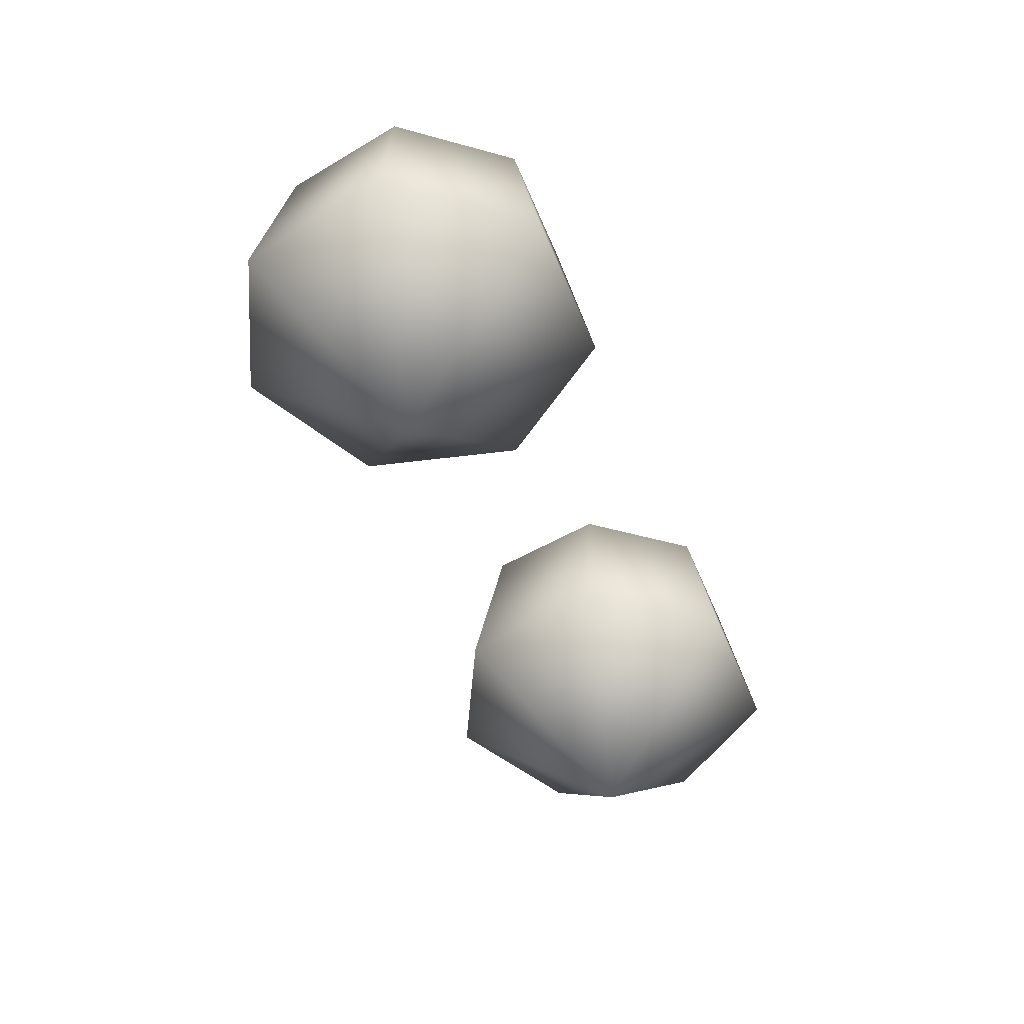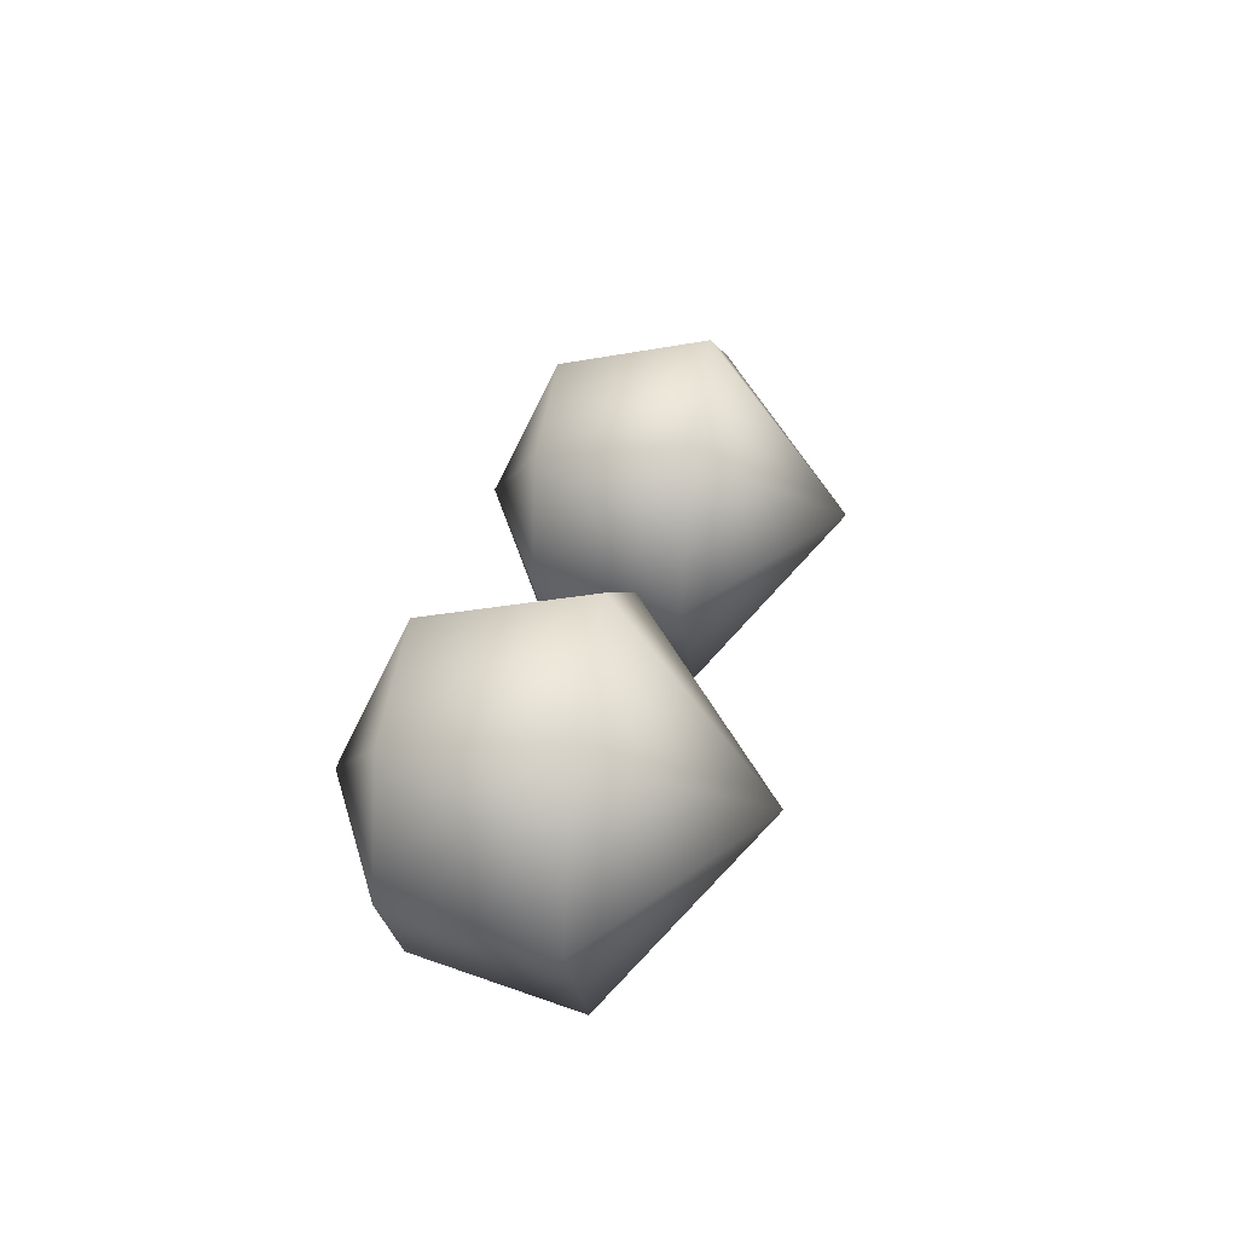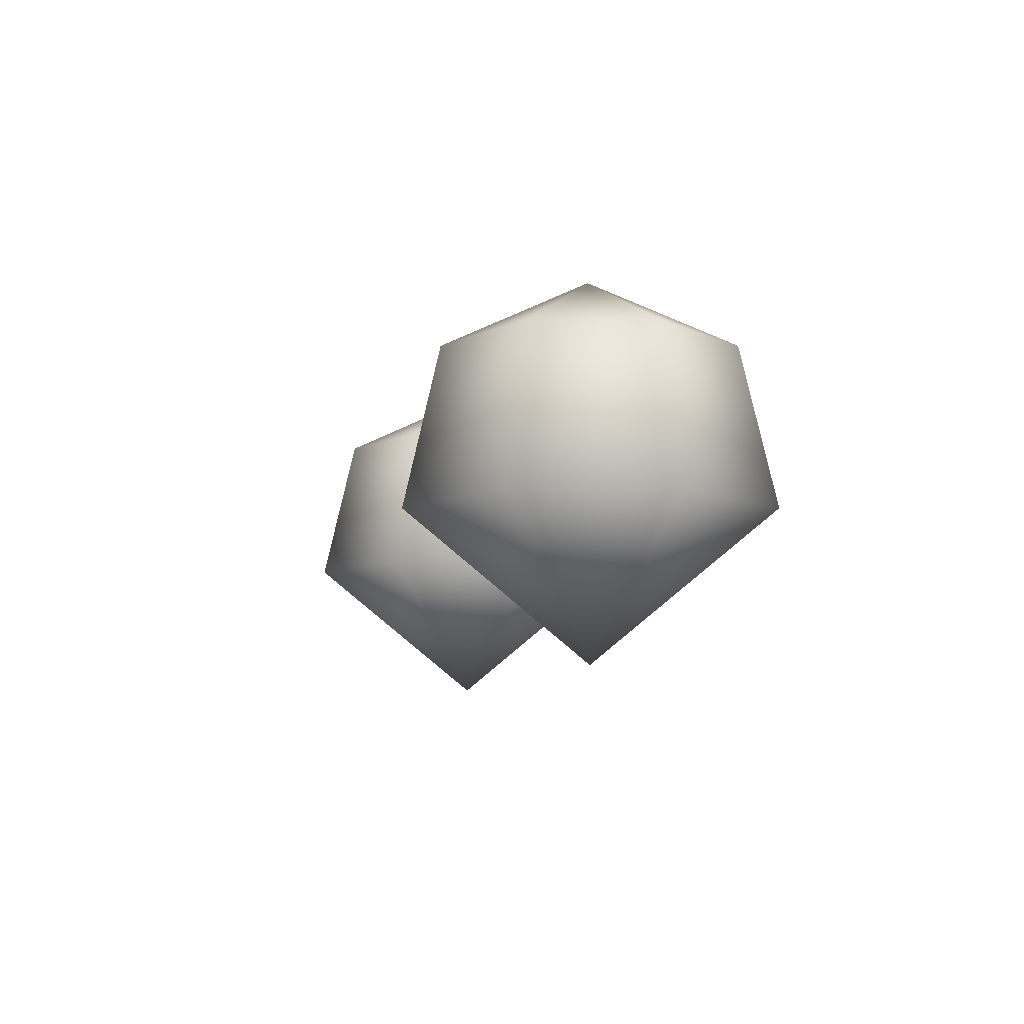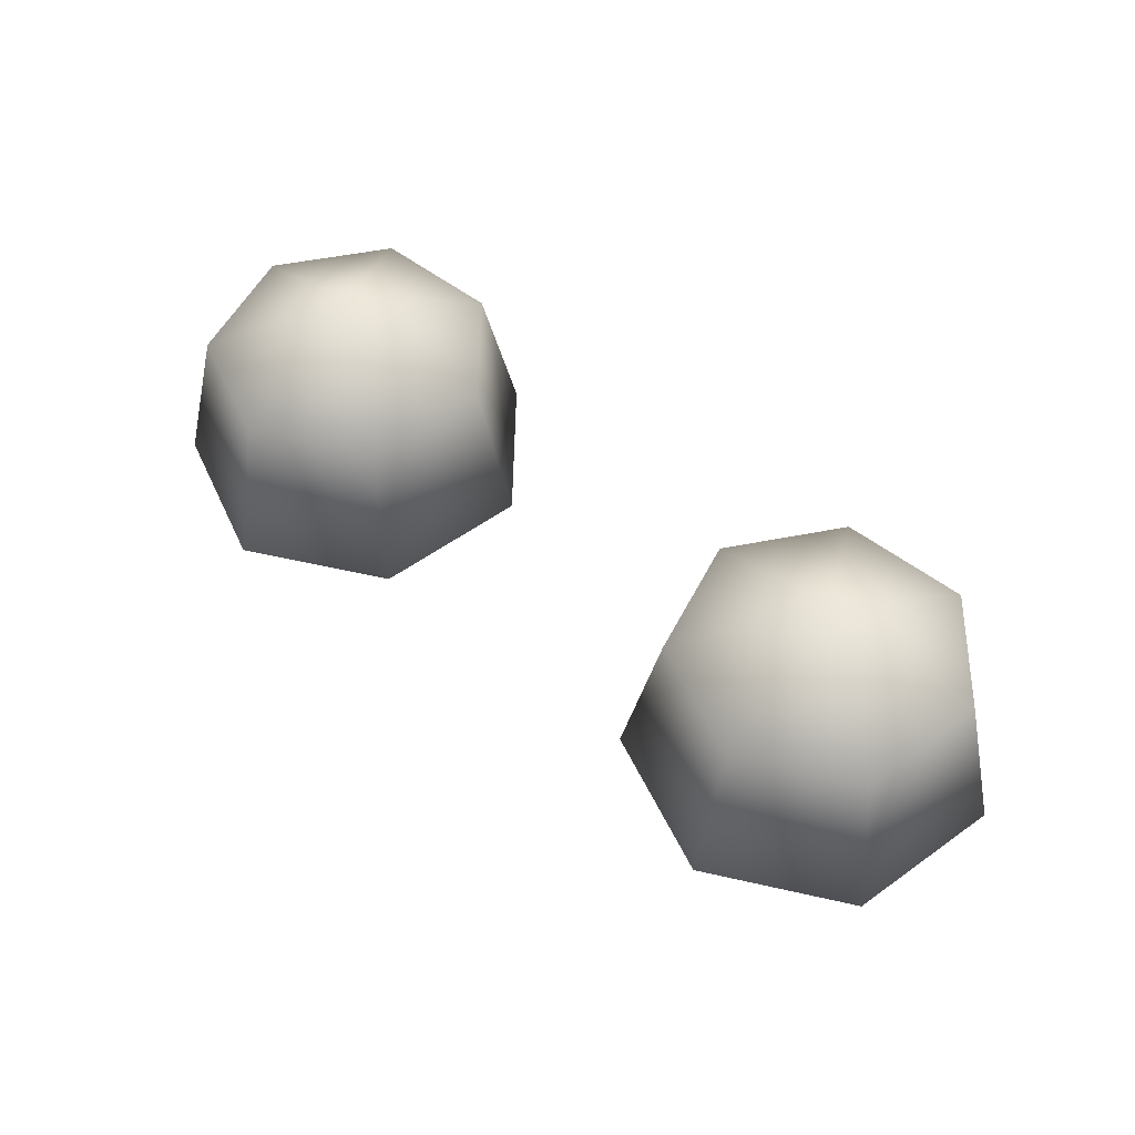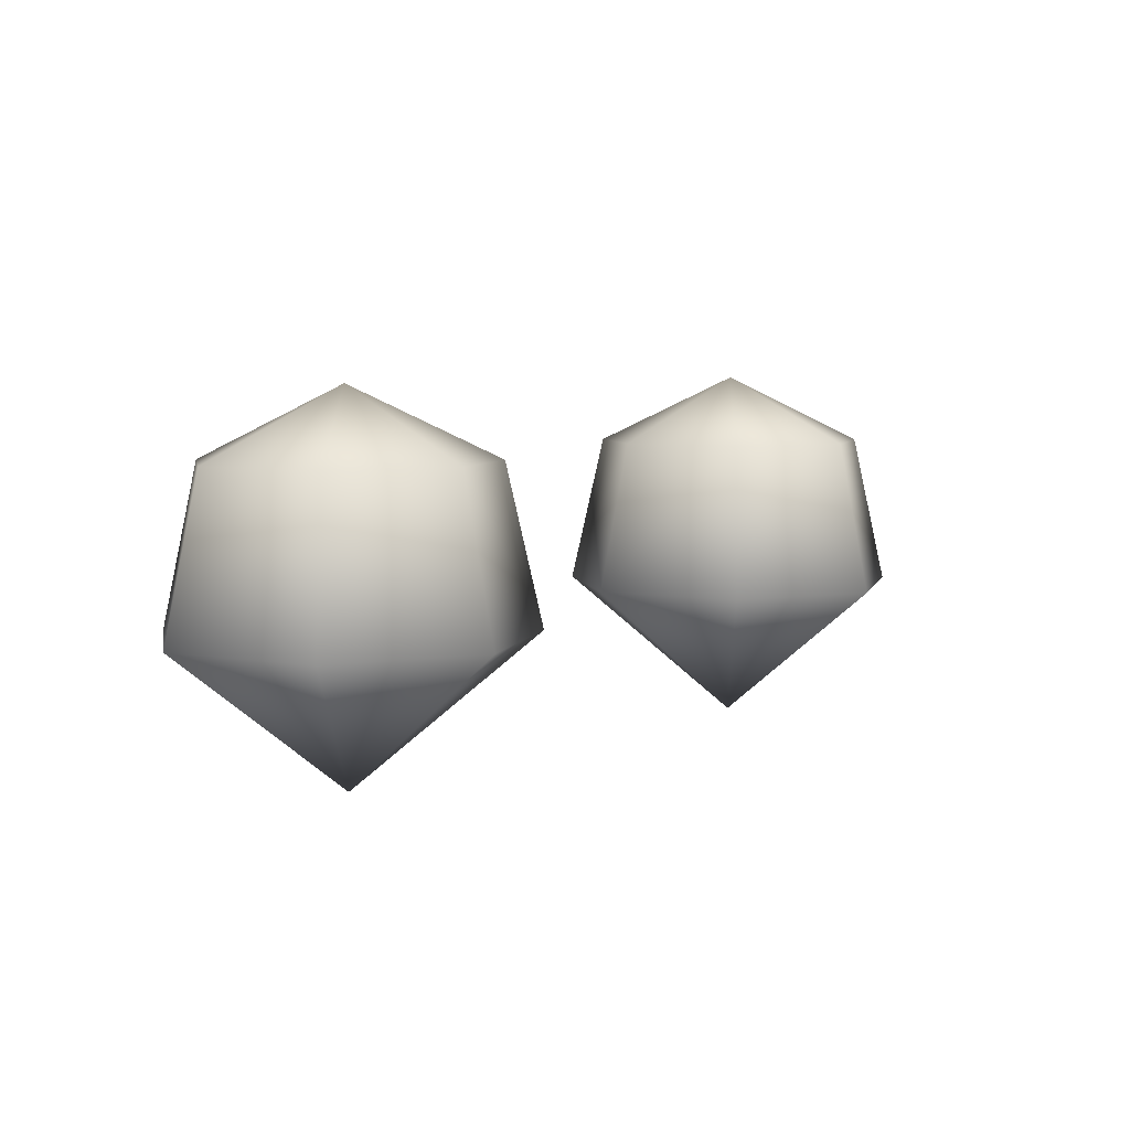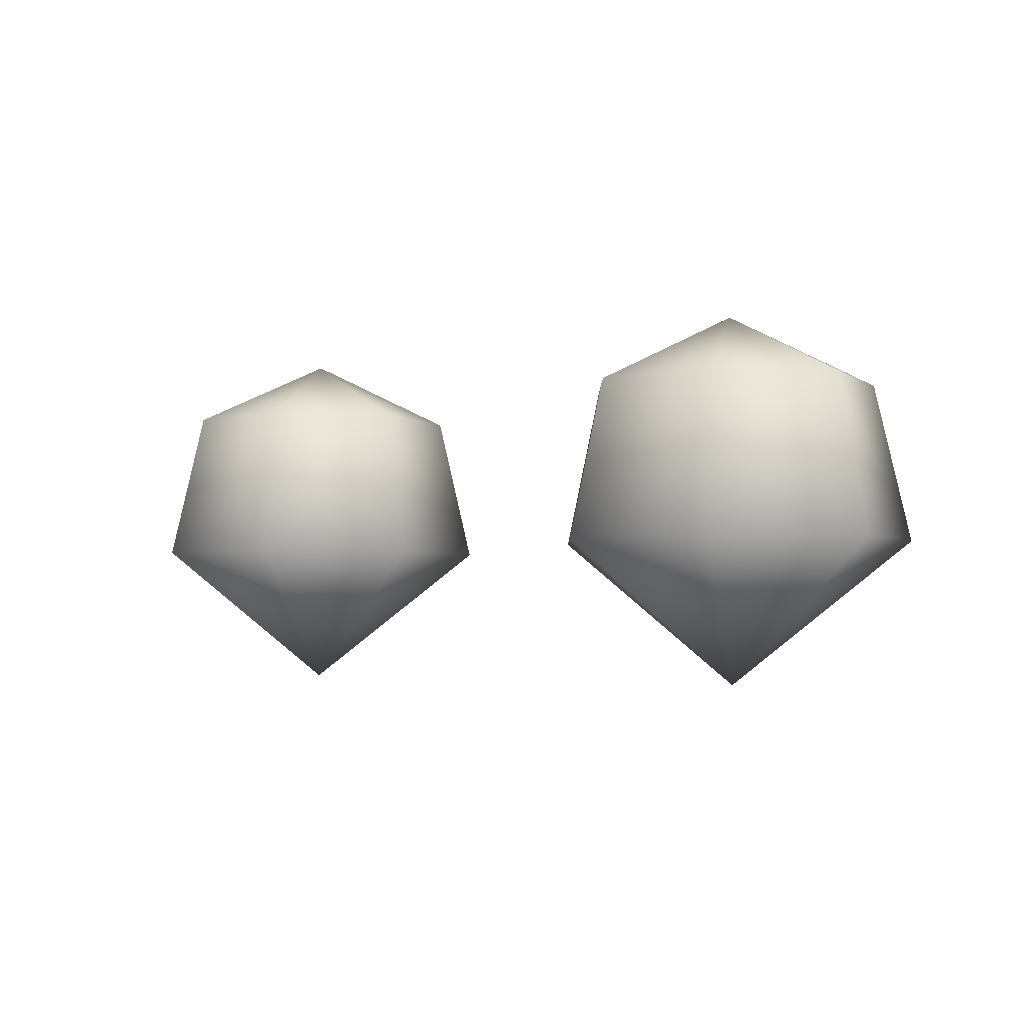
<metadata>
{"format":"obj","ext":"obj","renderer":"f3d","projection":"perspective","resolution":1024,"background":"white","views":[{"elev":-47.3,"azim":111.1,"up":"+Y"},{"elev":26.8,"azim":-79.9,"up":"+Z"},{"elev":-7.9,"azim":77.2,"up":"+Y"},{"elev":53.2,"azim":39.5,"up":"+Y"},{"elev":5.9,"azim":-49.5,"up":"+Y"},{"elev":-3.5,"azim":-140.6,"up":"+Y"}]}
</metadata>
<code>
g eyes
v -0.05666 0.07796 0.06005
v -0.03474 0.06446 0.07753
v -0.05666 0.06446 0.08808
v -0.02933 0.06446 0.05381
v -0.0445 0.06446 0.0348
v -0.06882 0.06446 0.0348
v -0.08399 0.06446 0.05381
v -0.07857 0.06446 0.07753
v -0.05666 0.06446 0.08808
v -0.02933 0.03413 0.08184
v -0.05666 0.03413 0.09501
v -0.03474 0.06446 0.07753
v -0.03474 0.06446 0.07753
v -0.02258 0.03413 0.05227
v -0.02933 0.03413 0.08184
v -0.02933 0.06446 0.05381
v -0.04149 0.03413 0.02856
v -0.0445 0.06446 0.0348
v -0.0445 0.06446 0.0348
v -0.07182 0.03413 0.02856
v -0.04149 0.03413 0.02856
v -0.06882 0.06446 0.0348
v -0.06882 0.06446 0.0348
v -0.09073 0.03413 0.05227
v -0.07182 0.03413 0.02856
v -0.08399 0.06446 0.05381
v -0.08399 0.03413 0.08184
v -0.07857 0.06446 0.07753
v -0.07857 0.06446 0.07753
v -0.05666 0.03413 0.09501
v -0.08399 0.03413 0.08184
v -0.05666 0.06446 0.08808
v -0.05666 0.006255 0.06005
v -0.05666 0.03413 0.09501
v -0.02933 0.03413 0.08184
v -0.08399 0.03413 0.08184
v -0.02933 0.03413 0.08184
v -0.02258 0.03413 0.05227
v -0.04149 0.03413 0.02856
v -0.04149 0.03413 0.02856
v -0.07182 0.03413 0.02856
v -0.07182 0.03413 0.02856
v -0.09073 0.03413 0.05227
v -0.08399 0.03413 0.08184
v 0.05645 0.07796 0.06005
v 0.05645 0.06446 0.08808
v 0.03454 0.06446 0.07753
v 0.02912 0.06446 0.05381
v 0.04429 0.06446 0.0348
v 0.06861 0.06446 0.0348
v 0.08378 0.06446 0.05381
v 0.07837 0.06446 0.07753
v 0.05645 0.06446 0.08808
v 0.02912 0.03413 0.08184
v 0.03454 0.06446 0.07753
v 0.05645 0.03413 0.09501
v 0.03454 0.06446 0.07753
v 0.02238 0.03413 0.05227
v 0.02912 0.06446 0.05381
v 0.02912 0.03413 0.08184
v 0.04129 0.03413 0.02856
v 0.04429 0.06446 0.0348
v 0.04429 0.06446 0.0348
v 0.07162 0.03413 0.02856
v 0.06861 0.06446 0.0348
v 0.04129 0.03413 0.02856
v 0.06861 0.06446 0.0348
v 0.09053 0.03413 0.05227
v 0.08378 0.06446 0.05381
v 0.07162 0.03413 0.02856
v 0.08378 0.03413 0.08184
v 0.07837 0.06446 0.07753
v 0.07837 0.06446 0.07753
v 0.05645 0.03413 0.09501
v 0.05645 0.06446 0.08808
v 0.08378 0.03413 0.08184
v 0.05645 0.006255 0.06005
v 0.02912 0.03413 0.08184
v 0.05645 0.03413 0.09501
v 0.08378 0.03413 0.08184
v 0.02238 0.03413 0.05227
v 0.02912 0.03413 0.08184
v 0.04129 0.03413 0.02856
v 0.07162 0.03413 0.02856
v 0.04129 0.03413 0.02856
v 0.09053 0.03413 0.05227
v 0.07162 0.03413 0.02856
v 0.08378 0.03413 0.08184
g eyes_0
f 3 2 1
f 2 4 1
f 4 5 1
f 5 6 1
f 6 7 1
f 7 8 1
f 8 3 1
f 11 10 9
f 10 12 9
f 15 14 13
f 14 16 13
f 14 17 16
f 17 18 16
f 21 20 19
f 20 22 19
f 25 24 23
f 24 26 23
f 24 27 26
f 27 28 26
f 31 30 29
f 30 32 29
f 35 34 33
f 34 36 33
f 38 37 33
f 39 38 33
f 41 40 33
f 43 42 33
f 44 43 33
f 47 46 45
f 48 47 45
f 49 48 45
f 50 49 45
f 51 50 45
f 52 51 45
f 46 52 45
f 55 54 53
f 54 56 53
f 59 58 57
f 58 60 57
f 61 58 59
f 62 61 59
f 65 64 63
f 64 66 63
f 69 68 67
f 68 70 67
f 71 68 69
f 72 71 69
f 75 74 73
f 74 76 73
f 79 78 77
f 80 79 77
f 82 81 77
f 81 83 77
f 85 84 77
f 87 86 77
f 86 88 77

</code>
